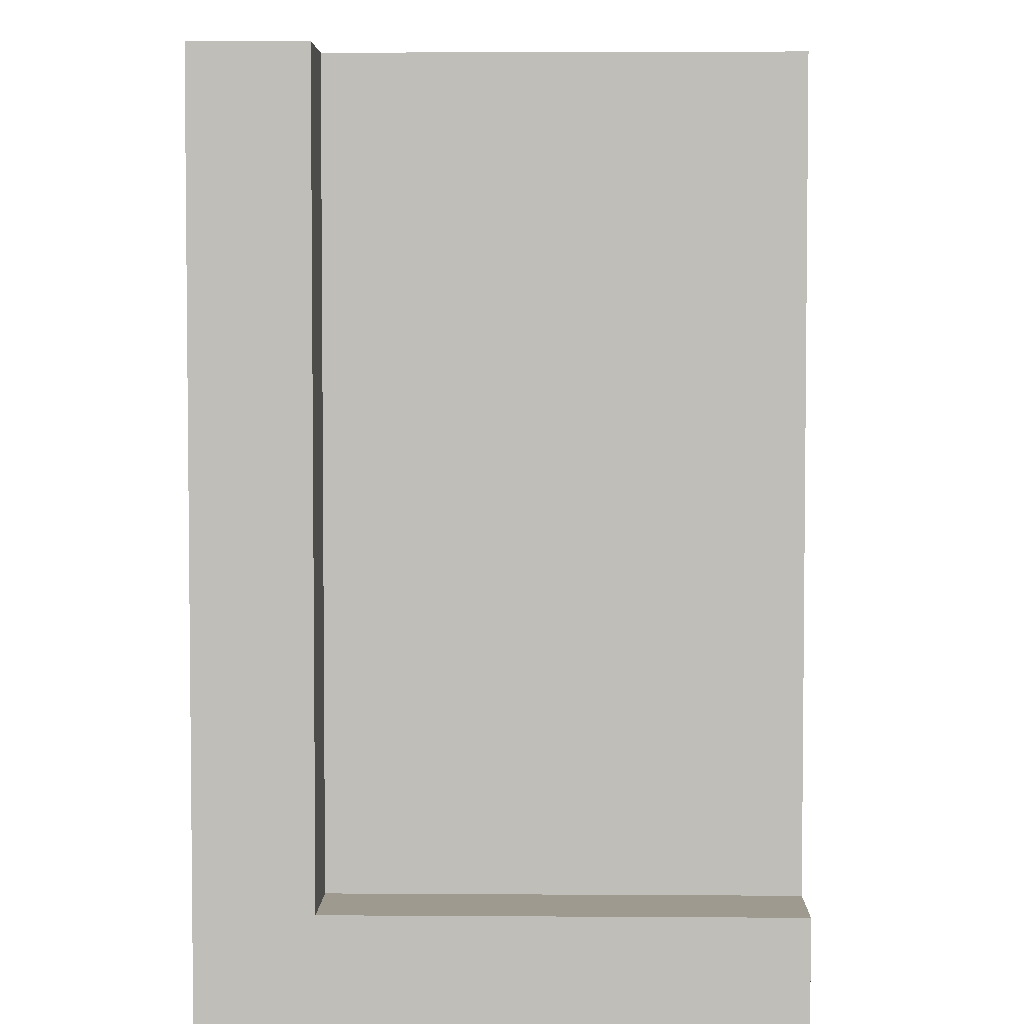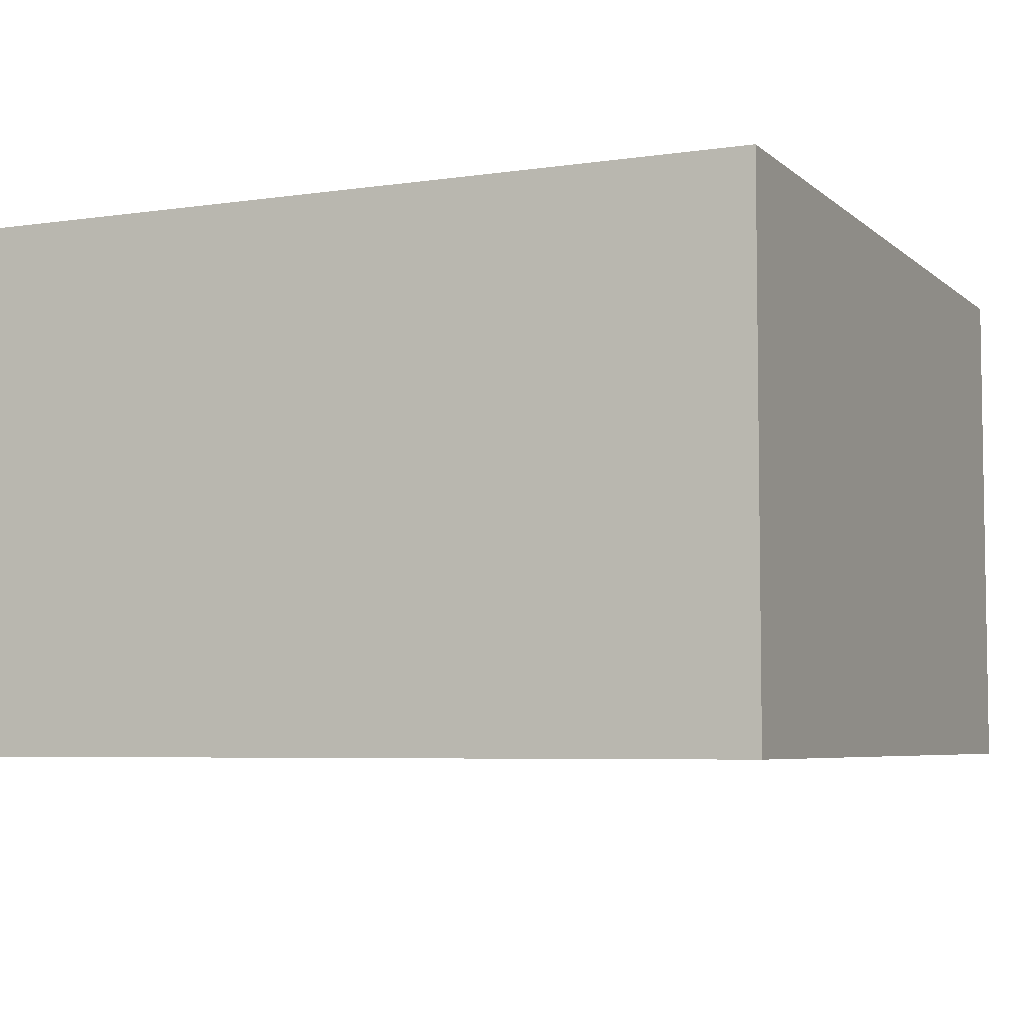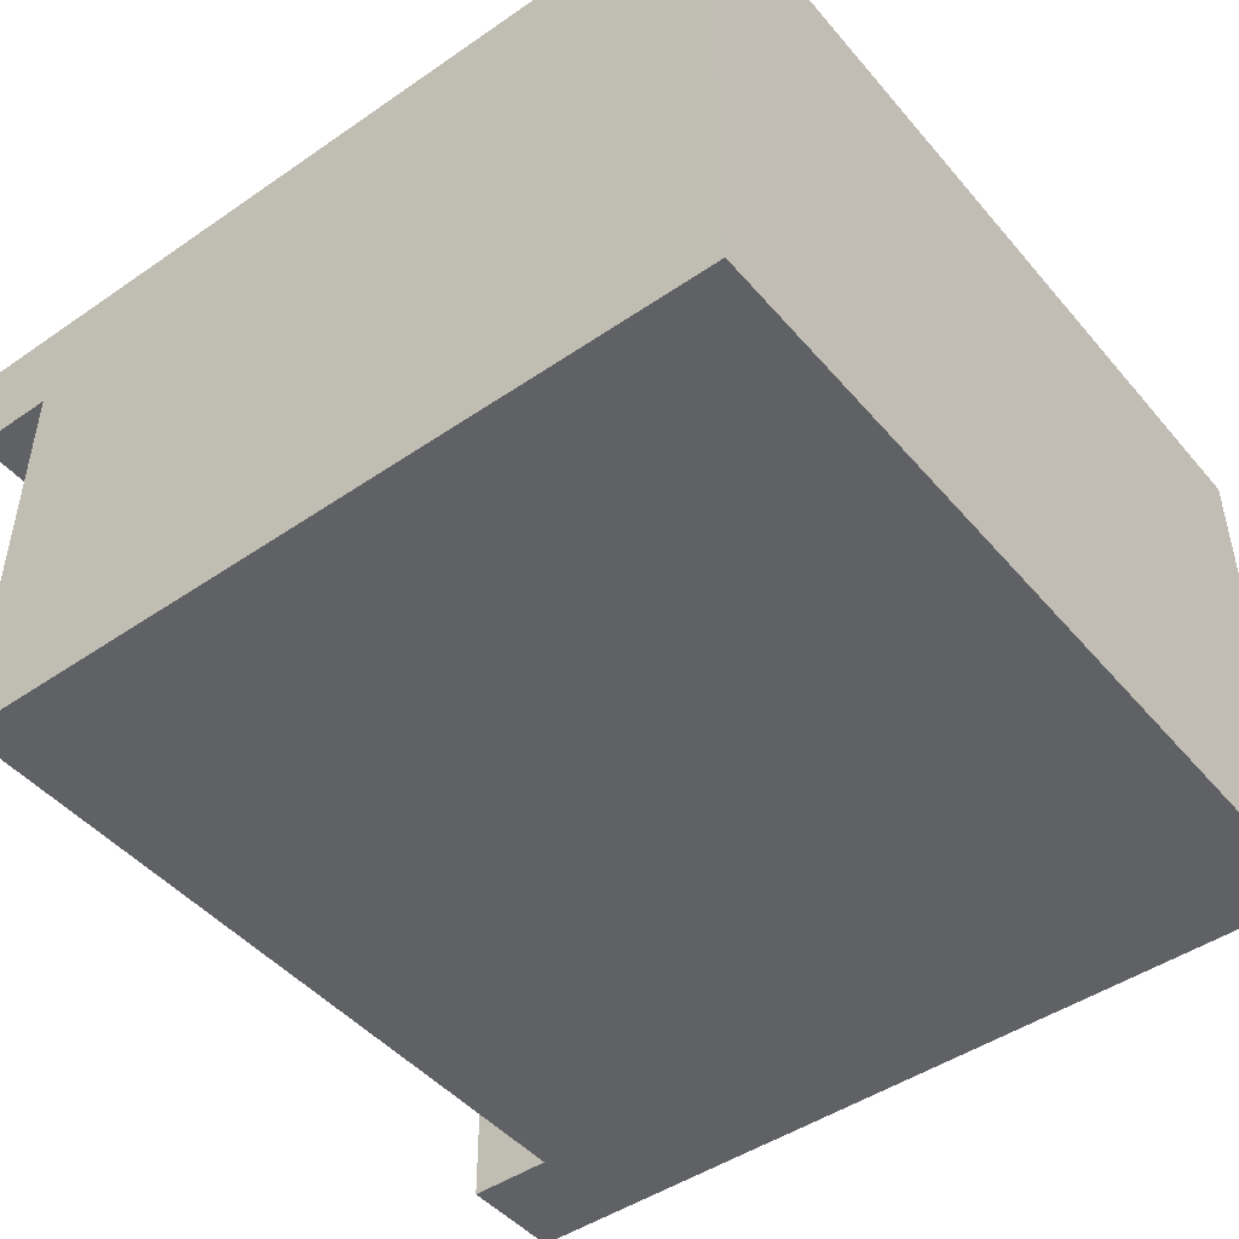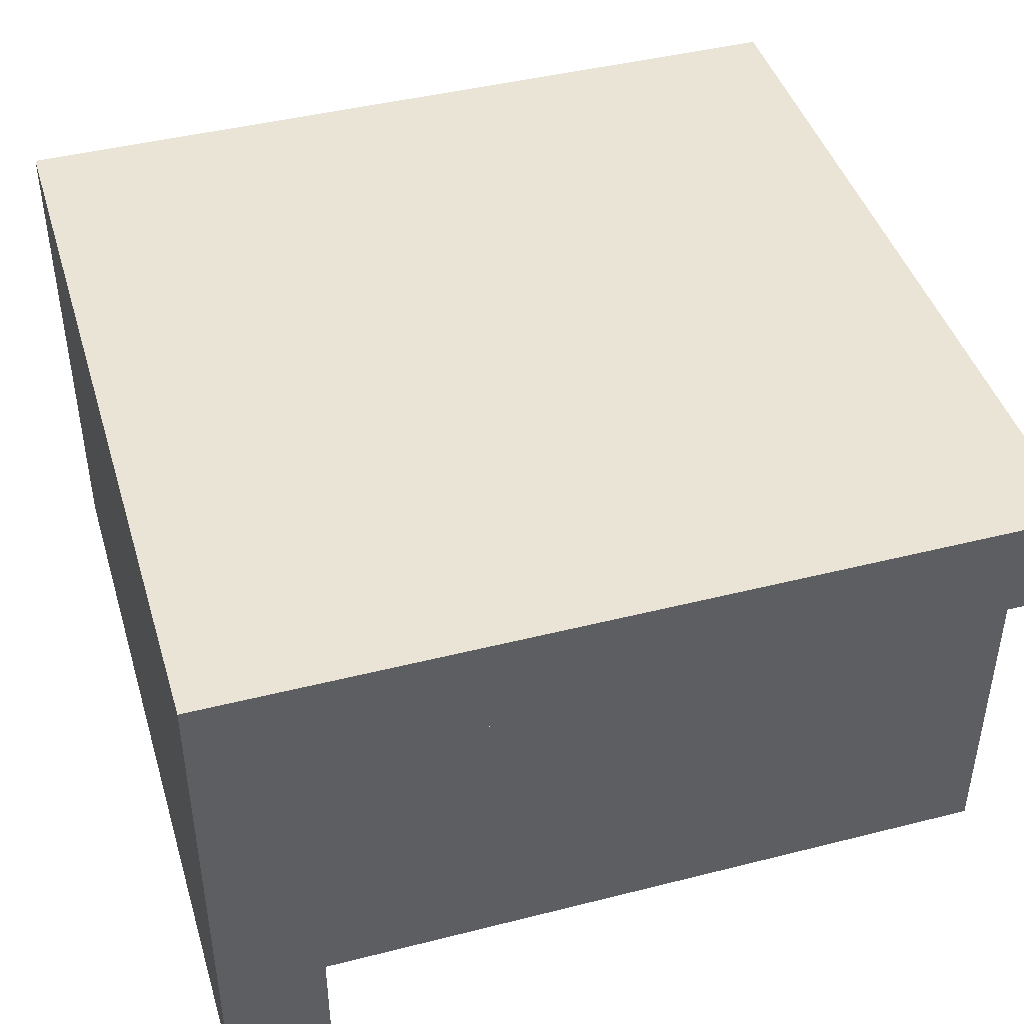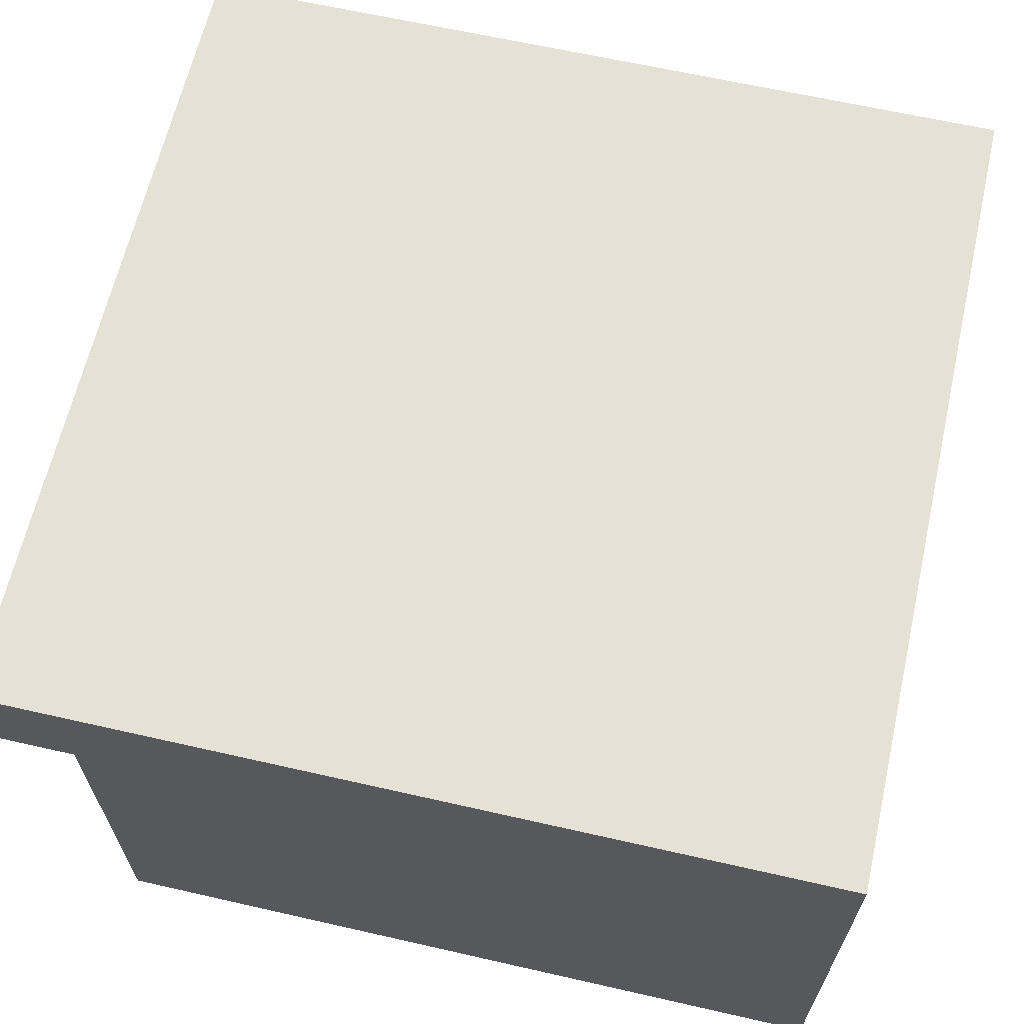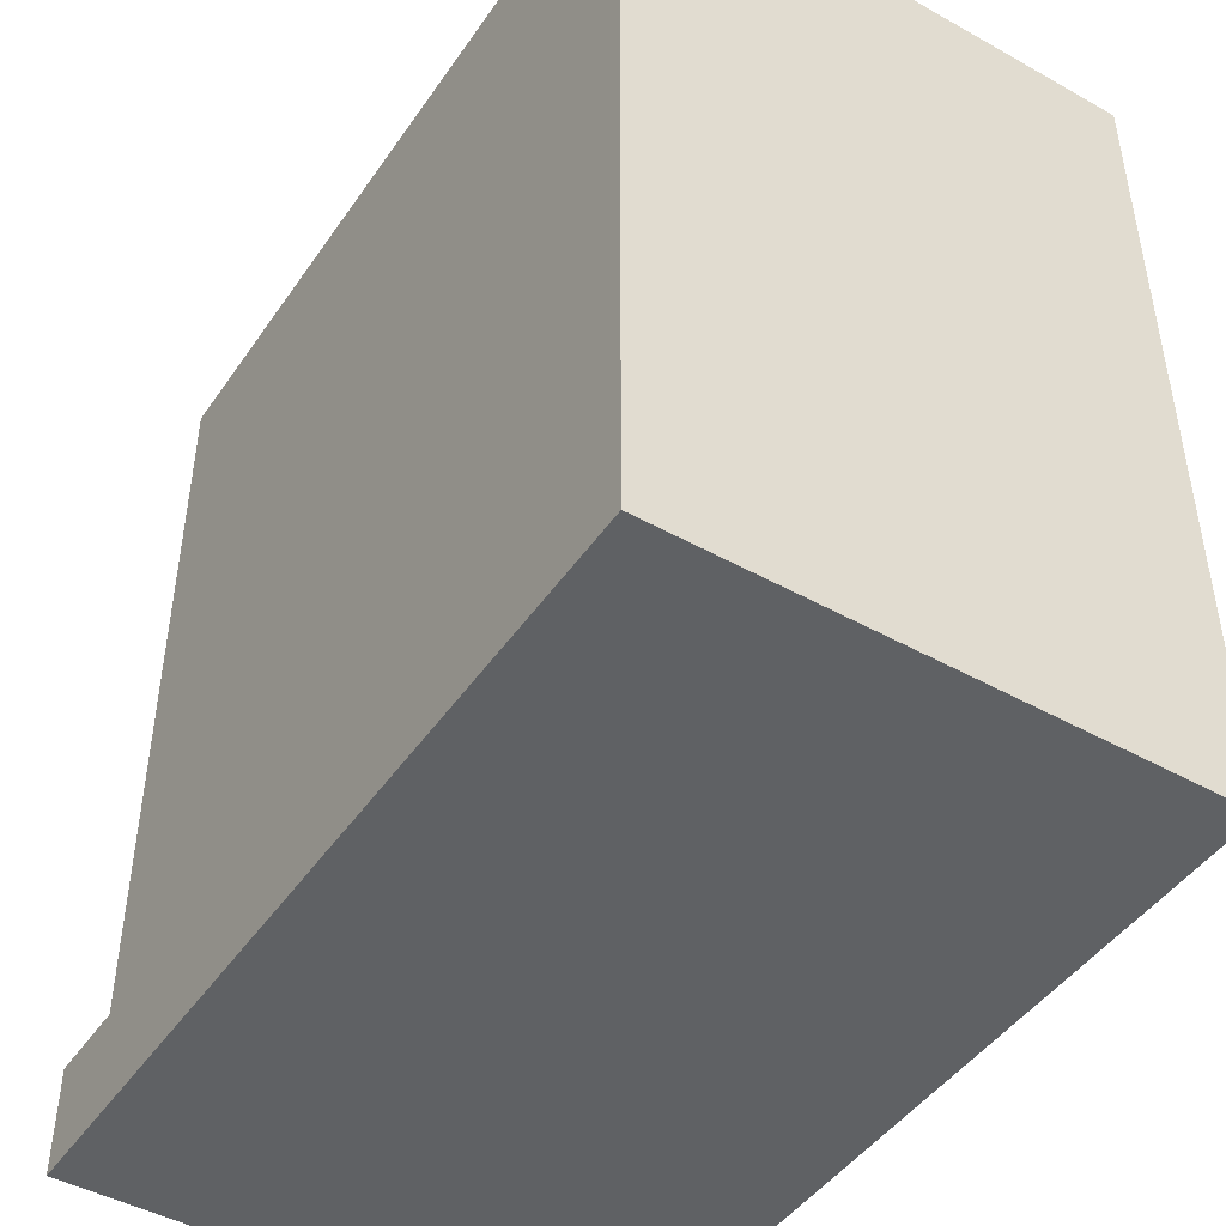
<metadata>
{"format":"obj","ext":"obj","renderer":"f3d","projection":"perspective","resolution":1024,"background":"white","views":[{"elev":3.9,"azim":-88.7,"up":"+Z"},{"elev":-5.6,"azim":114.4,"up":"+Y"},{"elev":-46.6,"azim":38.0,"up":"+Y"},{"elev":43.7,"azim":-106.6,"up":"+Y"},{"elev":64.4,"azim":12.9,"up":"+Y"},{"elev":-46.0,"azim":57.4,"up":"+Z"}]}
</metadata>
<code>
o Mesh1_Group1_Model.069
v -0.5 0 -0.5
v -0.5 0.625 -0.5
v 0.5 0.625 -0.5
v 0.5 0 -0.5
v -0.5 0.5 -0.375
v -0.5 0.5 0.5
v -0.5 0.625 0.5
v -0.5 0 -0.375
v -0.4 0.5 -0.375
v -0.4 0.5 0.5
v -0.4 0 -0.375
v 0.5 0 0.5
v -0.4 0 0.5
v 0.5 0.625 0.5
f 2 4 1
f 5 7 2
f 9 6 5
f 8 9 5
f 11 1 4
f 7 6 10
f 3 12 4
f 7 3 2
f 2 3 4
f 5 6 7
f 2 1 5
f 1 8 5
f 9 10 6
f 8 11 9
f 4 12 11
f 12 13 11
f 11 8 1
f 13 12 10
f 12 14 10
f 14 7 10
f 3 14 12
f 7 14 3
f 11 10 9
f 11 13 10

</code>
